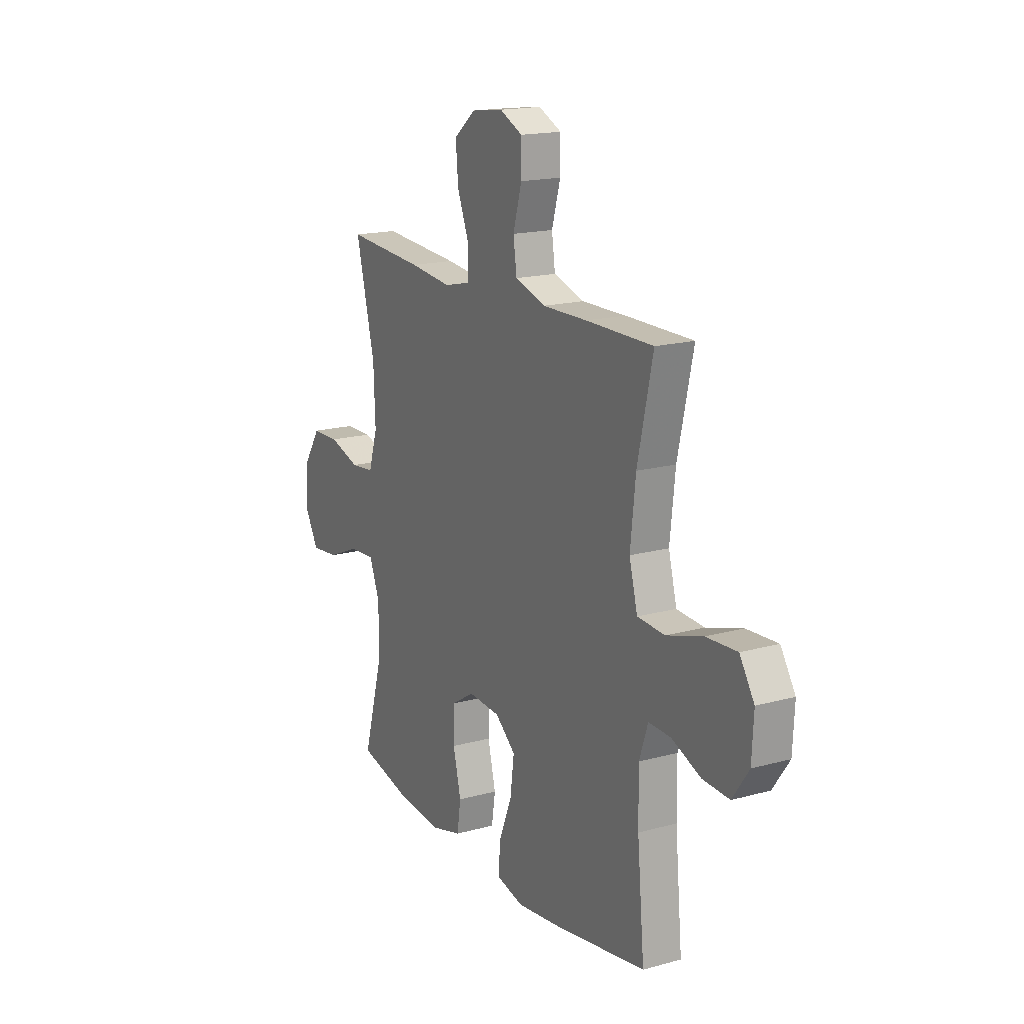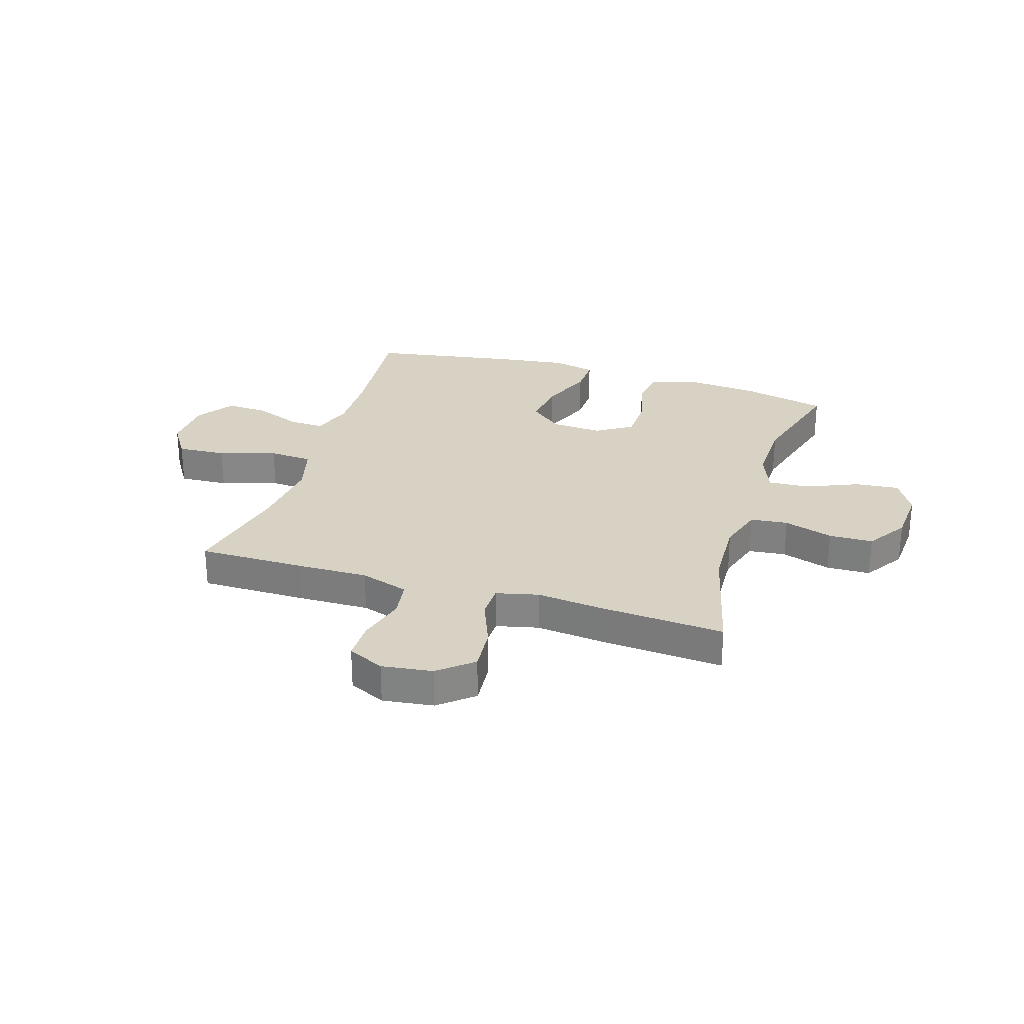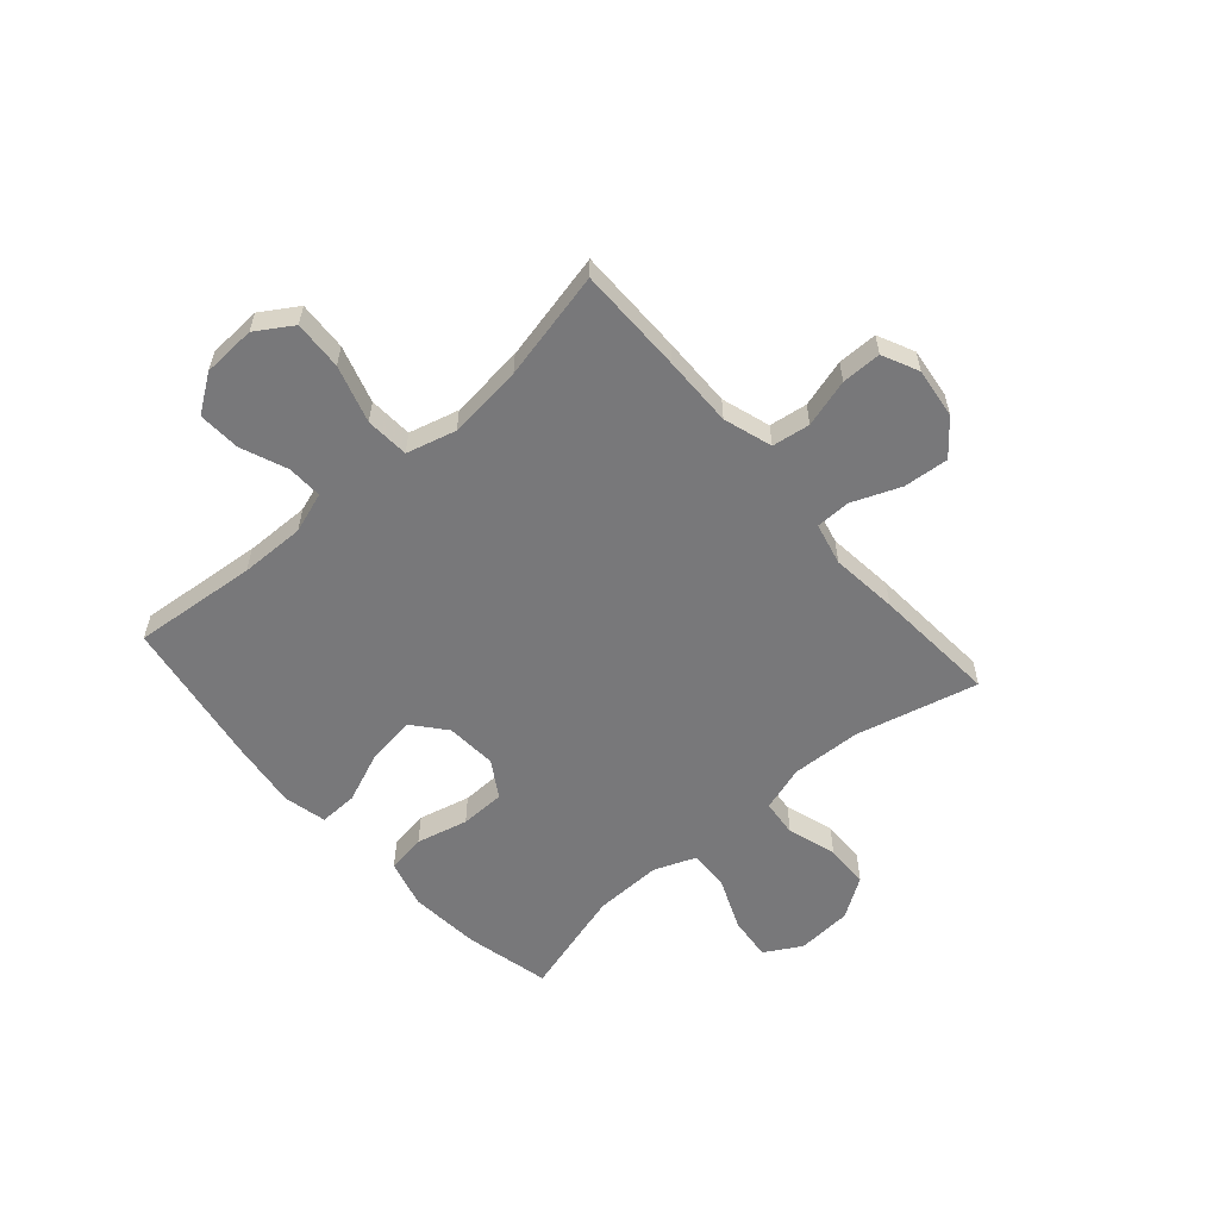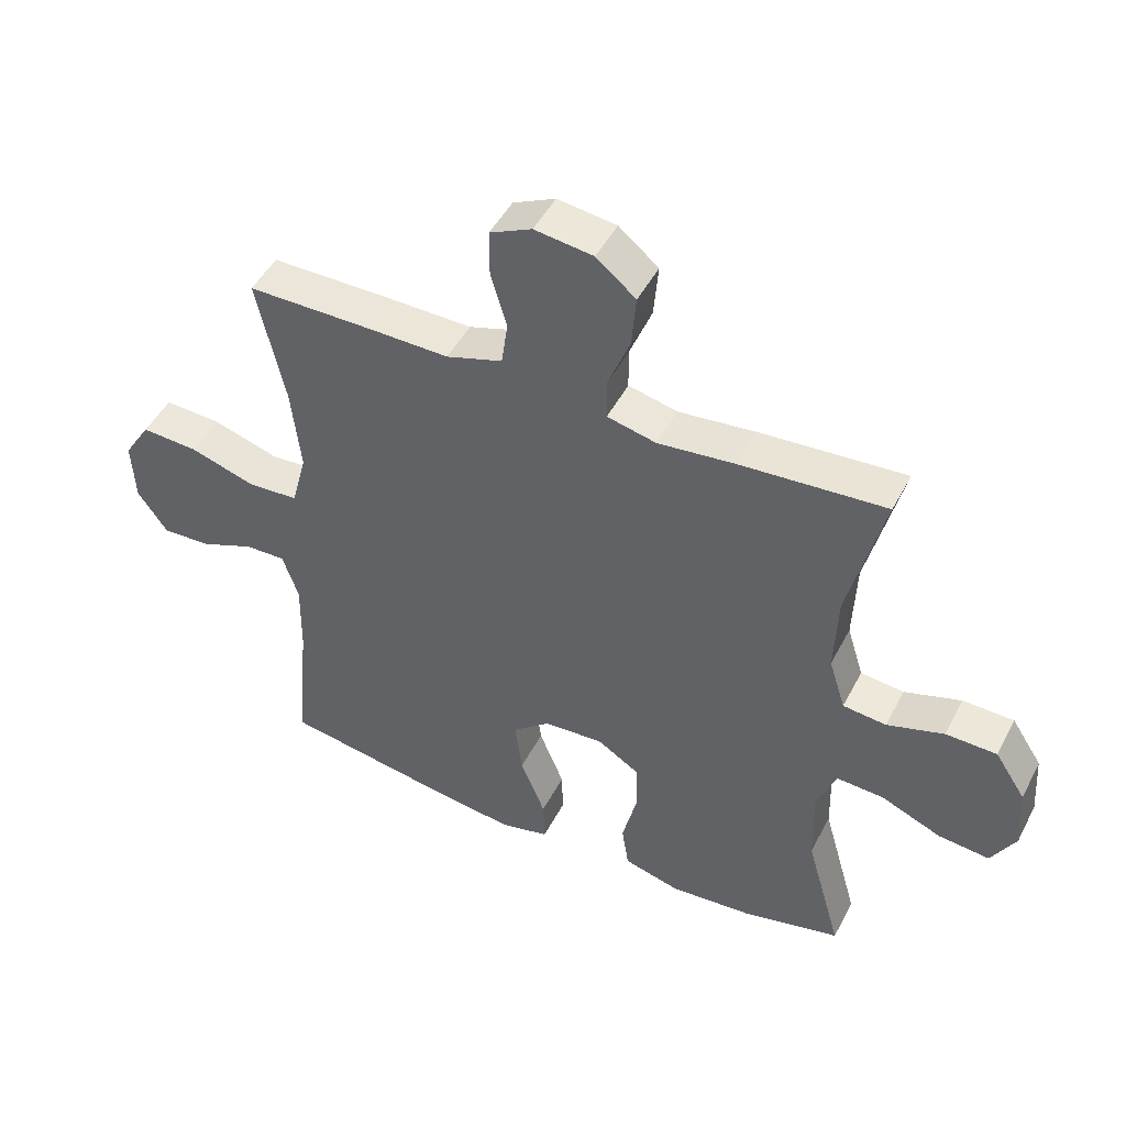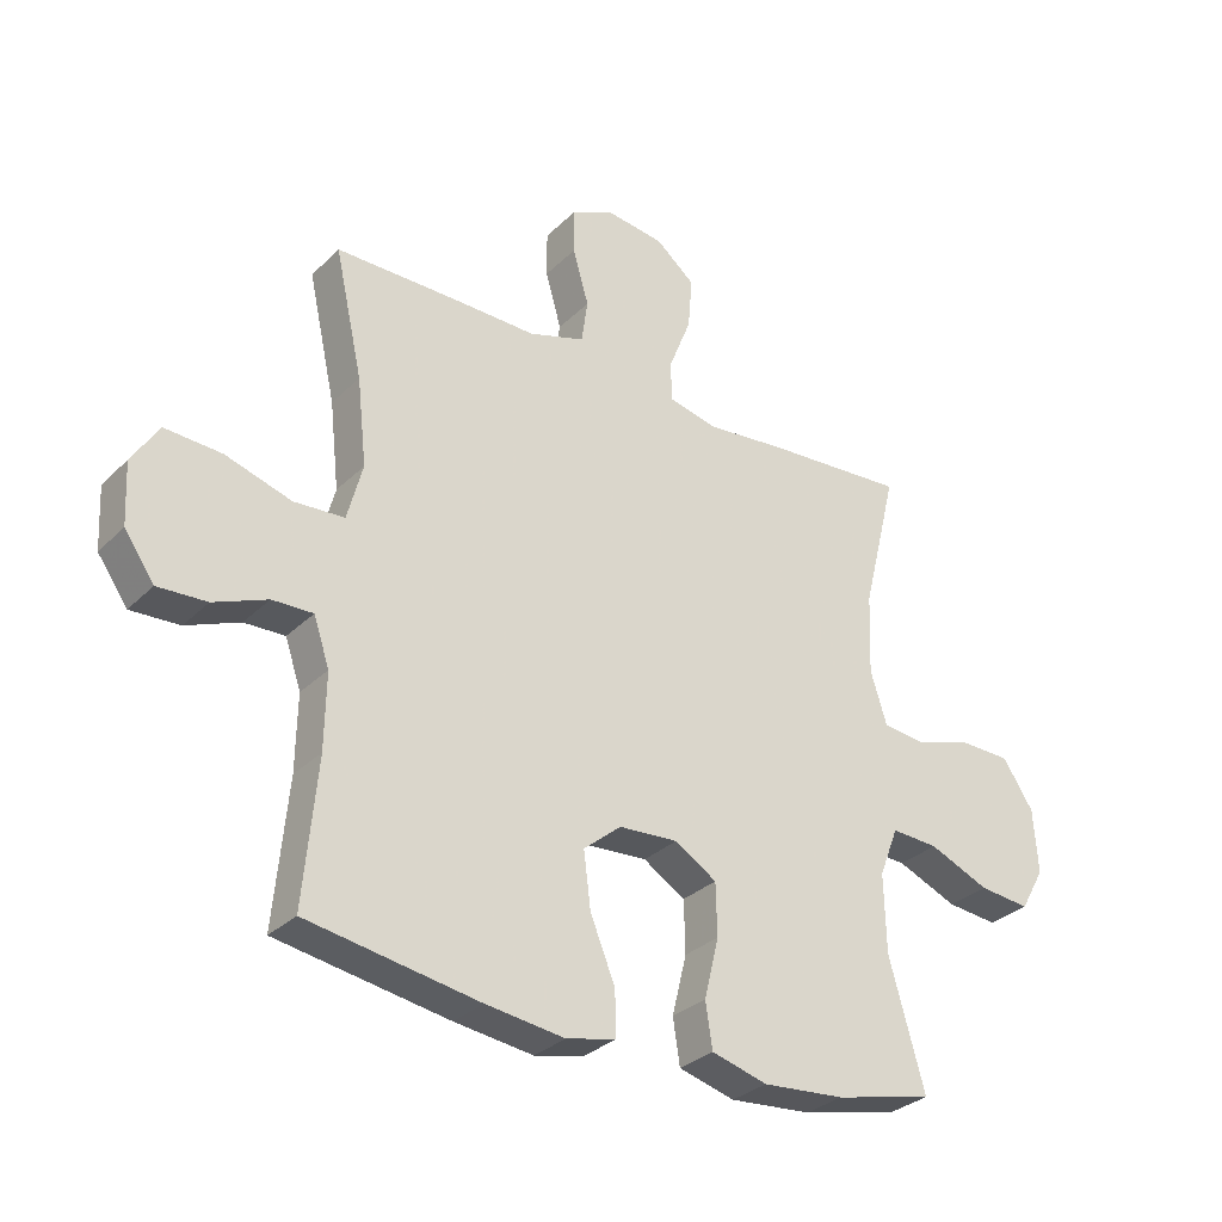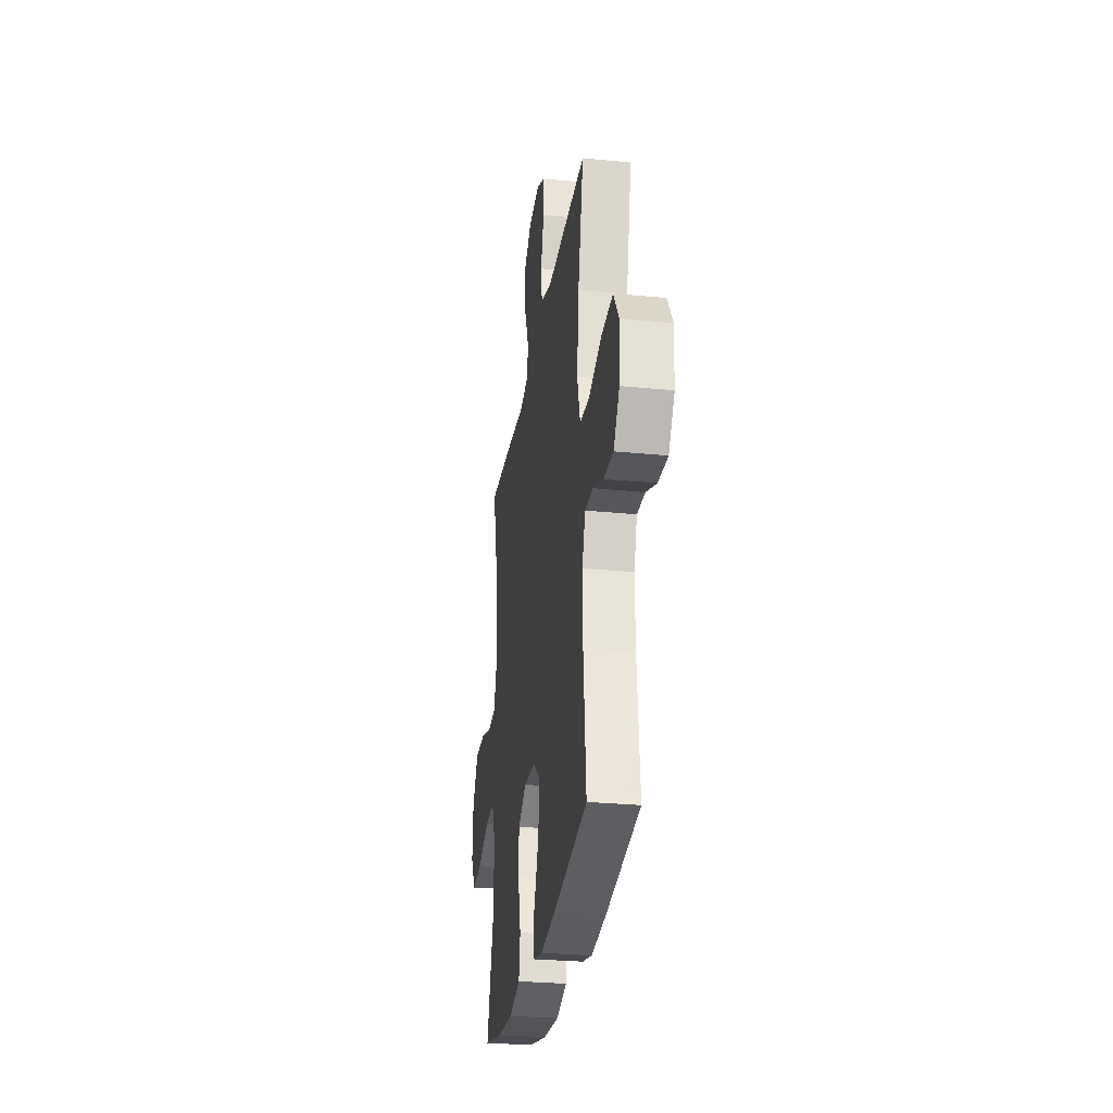
<metadata>
{"format":"obj","ext":"obj","renderer":"f3d","projection":"perspective","resolution":1024,"background":"white","views":[{"elev":17.2,"azim":-118.8,"up":"+Z"},{"elev":27.7,"azim":17.2,"up":"+Y"},{"elev":-57.6,"azim":-48.8,"up":"+Y"},{"elev":47.4,"azim":26.5,"up":"+Z"},{"elev":-30.8,"azim":-36.3,"up":"+Z"},{"elev":-28.2,"azim":-98.5,"up":"+Z"}]}
</metadata>
<code>
v 0.5 0.07 0.5
v 0.445 0.07 0.278
v 0.44 0.07 0.151
v 0.466 0.07 0.068
v 0.534 0.07 0.061
v 0.623 0.07 0.089
v 0.703 0.07 0.087
v 0.751 0.07 0.014
v 0.758 0.07 -0.087
v 0.72 0.07 -0.154
v 0.64 0.07 -0.146
v 0.545 0.07 -0.106
v 0.471 0.07 -0.102
v 0.441 0.07 -0.179
v 0.444 0.07 -0.302
v 0.5 0.07 -0.5
v 0.345 0.07 -0.536
v 0.216 0.07 -0.547
v 0.128 0.07 -0.523
v 0.117 0.07 -0.452
v 0.14 0.07 -0.358
v 0.138 0.07 -0.276
v 0.072 0.07 -0.235
v -0.021 0.07 -0.241
v -0.08 0.07 -0.29
v -0.069 0.07 -0.377
v -0.03 0.07 -0.473
v -0.028 0.07 -0.543
v -0.106 0.07 -0.561
v -0.23 0.07 -0.545
v -0.5 0.07 -0.5
v -0.479 0.07 -0.274
v -0.477 0.07 -0.156
v -0.502 0.07 -0.082
v -0.566 0.07 -0.084
v -0.65 0.07 -0.118
v -0.727 0.07 -0.122
v -0.774 0.07 -0.055
v -0.779 0.07 0.042
v -0.737 0.07 0.108
v -0.648 0.07 0.103
v -0.544 0.07 0.071
v -0.465 0.07 0.076
v -0.441 0.07 0.166
v -0.456 0.07 0.302
v -0.5 0.07 0.5
v -0.306 0.07 0.5
v -0.177 0.07 0.498
v -0.089 0.07 0.526
v -0.079 0.07 0.595
v -0.104 0.07 0.682
v -0.104 0.07 0.754
v -0.038 0.07 0.785
v 0.054 0.07 0.773
v 0.116 0.07 0.722
v 0.109 0.07 0.64
v 0.074 0.07 0.552
v 0.075 0.07 0.489
v 0.152 0.07 0.471
v 0.274 0.07 0.484
v 0.5 0 0.5
v 0.445 0 0.278
v 0.44 0 0.151
v 0.466 0 0.068
v 0.534 0 0.061
v 0.623 0 0.089
v 0.703 0 0.087
v 0.751 0 0.014
v 0.758 0 -0.087
v 0.72 0 -0.154
v 0.64 0 -0.146
v 0.545 0 -0.106
v 0.471 0 -0.102
v 0.441 0 -0.179
v 0.444 0 -0.302
v 0.5 0 -0.5
v 0.345 0 -0.536
v 0.216 0 -0.547
v 0.128 0 -0.523
v 0.117 0 -0.452
v 0.14 0 -0.358
v 0.138 0 -0.276
v 0.072 0 -0.235
v -0.021 0 -0.241
v -0.08 0 -0.29
v -0.069 0 -0.377
v -0.03 0 -0.473
v -0.028 0 -0.543
v -0.106 0 -0.561
v -0.23 0 -0.545
v -0.5 0 -0.5
v -0.479 0 -0.274
v -0.477 0 -0.156
v -0.502 0 -0.082
v -0.566 0 -0.084
v -0.65 0 -0.118
v -0.727 0 -0.122
v -0.774 0 -0.055
v -0.779 0 0.042
v -0.737 0 0.108
v -0.648 0 0.103
v -0.544 0 0.071
v -0.465 0 0.076
v -0.441 0 0.166
v -0.456 0 0.302
v -0.5 0 0.5
v -0.306 0 0.5
v -0.177 0 0.498
v -0.089 0 0.526
v -0.079 0 0.595
v -0.104 0 0.682
v -0.104 0 0.754
v -0.038 0 0.785
v 0.054 0 0.773
v 0.116 0 0.722
v 0.109 0 0.64
v 0.074 0 0.552
v 0.075 0 0.489
v 0.152 0 0.471
v 0.274 0 0.484
f 59 60 1 2
f 58 59 2 3
f 55 56 57
f 54 55 57
f 53 54 57
f 52 53 57
f 51 52 57
f 50 51 57
f 49 50 57 58
f 58 3 4
f 49 58 4
f 48 49 4
f 47 48 4
f 46 47 4
f 45 46 4
f 40 41 42
f 39 40 42
f 38 39 42
f 37 38 42
f 36 37 42
f 35 36 42
f 34 35 42 43
f 33 34 43 44
f 30 31 32
f 29 30 32
f 28 29 32
f 27 28 32
f 26 27 32
f 32 33 44
f 26 32 44
f 25 26 44
f 19 20 21
f 18 19 21
f 17 18 21
f 16 17 21
f 15 16 21
f 14 15 21 22
f 13 14 22 23
f 10 11 12
f 9 10 12
f 8 9 12
f 7 8 12
f 6 7 12
f 5 6 12
f 4 5 12 13
f 13 23 24
f 4 13 24
f 45 4 24
f 24 25 44 45
f 62 61 120 119
f 63 62 119 118
f 117 116 115
f 117 115 114
f 117 114 113
f 117 113 112
f 117 112 111
f 117 111 110
f 118 117 110 109
f 64 63 118
f 64 118 109
f 64 109 108
f 64 108 107
f 64 107 106
f 64 106 105
f 102 101 100
f 102 100 99
f 102 99 98
f 102 98 97
f 102 97 96
f 102 96 95
f 103 102 95 94
f 104 103 94 93
f 92 91 90
f 92 90 89
f 92 89 88
f 92 88 87
f 92 87 86
f 104 93 92
f 104 92 86
f 104 86 85
f 81 80 79
f 81 79 78
f 81 78 77
f 81 77 76
f 81 76 75
f 82 81 75 74
f 83 82 74 73
f 72 71 70
f 72 70 69
f 72 69 68
f 72 68 67
f 72 67 66
f 72 66 65
f 73 72 65 64
f 84 83 73
f 84 73 64
f 84 64 105
f 105 104 85 84
f 1 61 62 2
f 2 62 63 3
f 3 63 64 4
f 4 64 65 5
f 5 65 66 6
f 6 66 67 7
f 7 67 68 8
f 8 68 69 9
f 9 69 70 10
f 10 70 71 11
f 11 71 72 12
f 12 72 73 13
f 13 73 74 14
f 14 74 75 15
f 15 75 76 16
f 16 76 77 17
f 17 77 78 18
f 18 78 79 19
f 19 79 80 20
f 20 80 81 21
f 21 81 82 22
f 22 82 83 23
f 23 83 84 24
f 24 84 85 25
f 25 85 86 26
f 26 86 87 27
f 27 87 88 28
f 28 88 89 29
f 29 89 90 30
f 30 90 91 31
f 31 91 92 32
f 32 92 93 33
f 33 93 94 34
f 34 94 95 35
f 35 95 96 36
f 36 96 97 37
f 37 97 98 38
f 38 98 99 39
f 39 99 100 40
f 40 100 101 41
f 41 101 102 42
f 42 102 103 43
f 43 103 104 44
f 44 104 105 45
f 45 105 106 46
f 46 106 107 47
f 47 107 108 48
f 48 108 109 49
f 49 109 110 50
f 50 110 111 51
f 51 111 112 52
f 52 112 113 53
f 53 113 114 54
f 54 114 115 55
f 55 115 116 56
f 56 116 117 57
f 57 117 118 58
f 58 118 119 59
f 59 119 120 60
f 60 120 61 1

</code>
